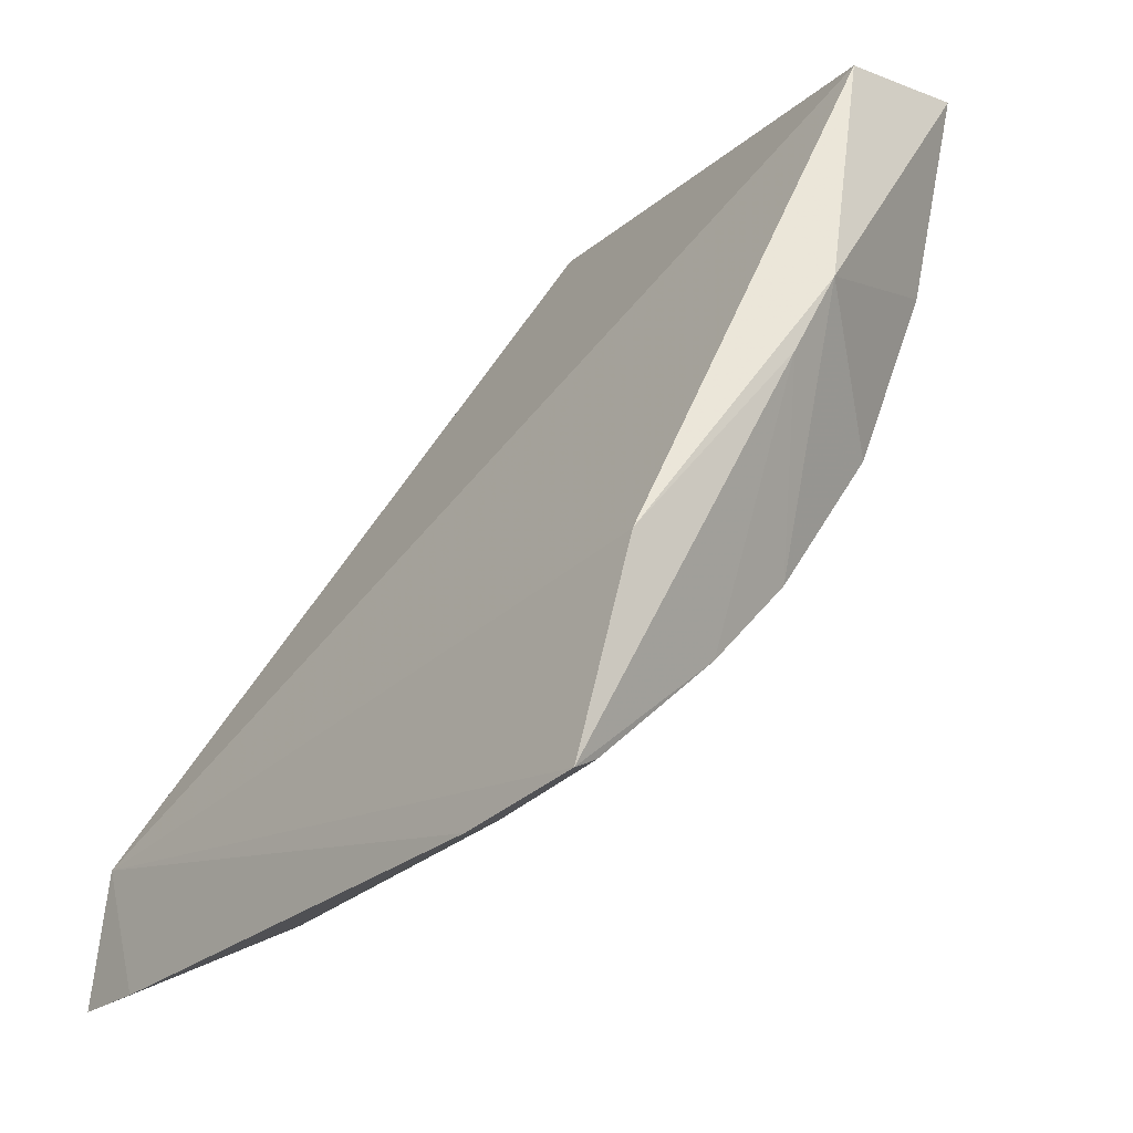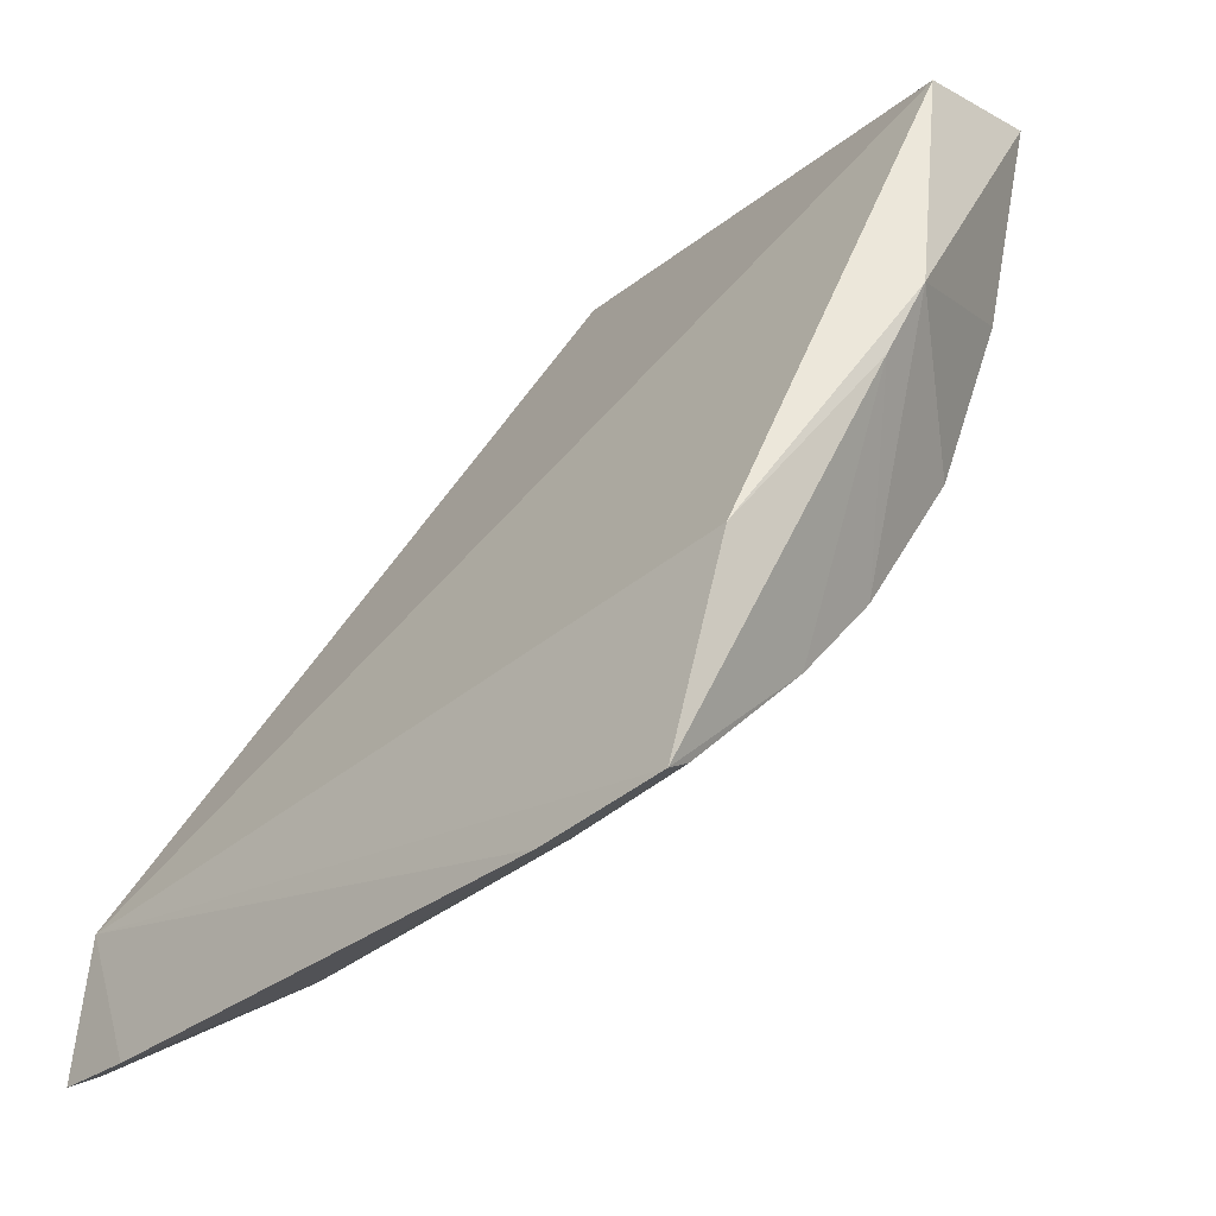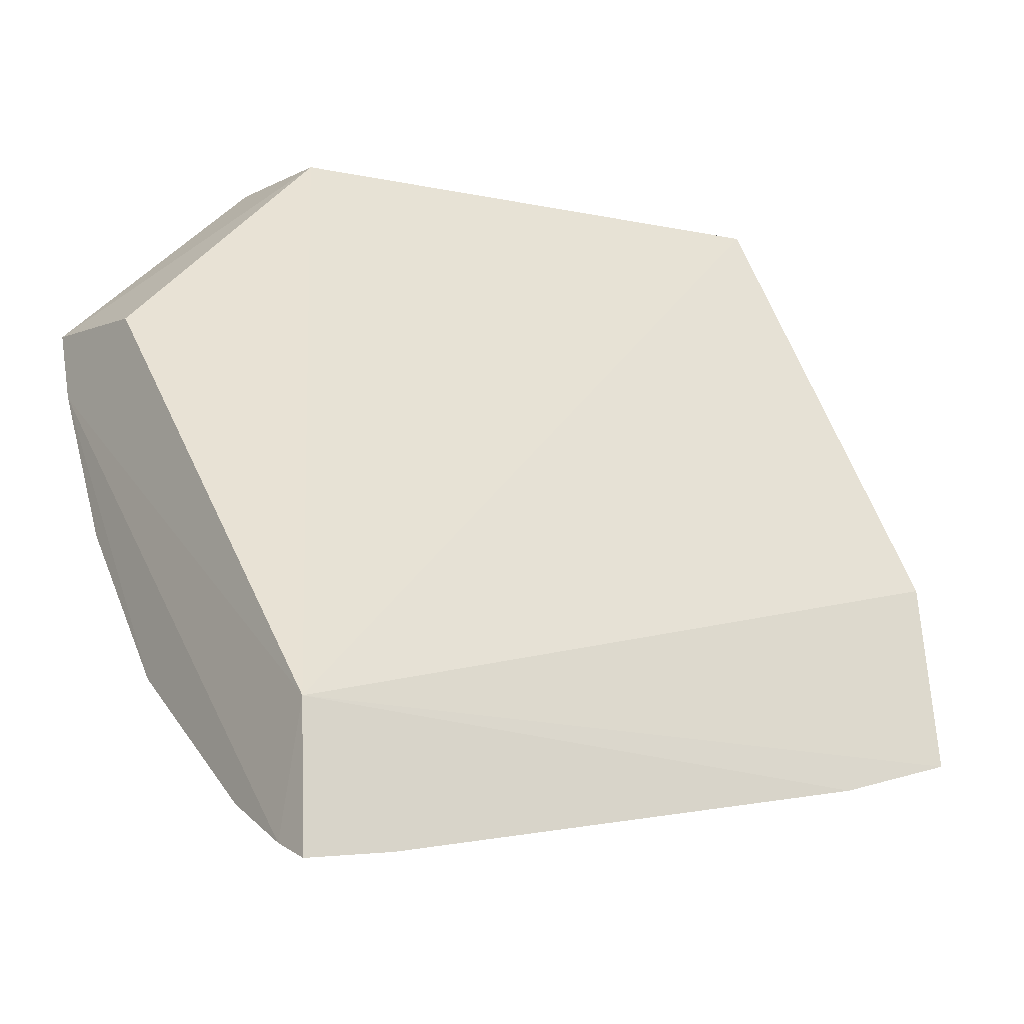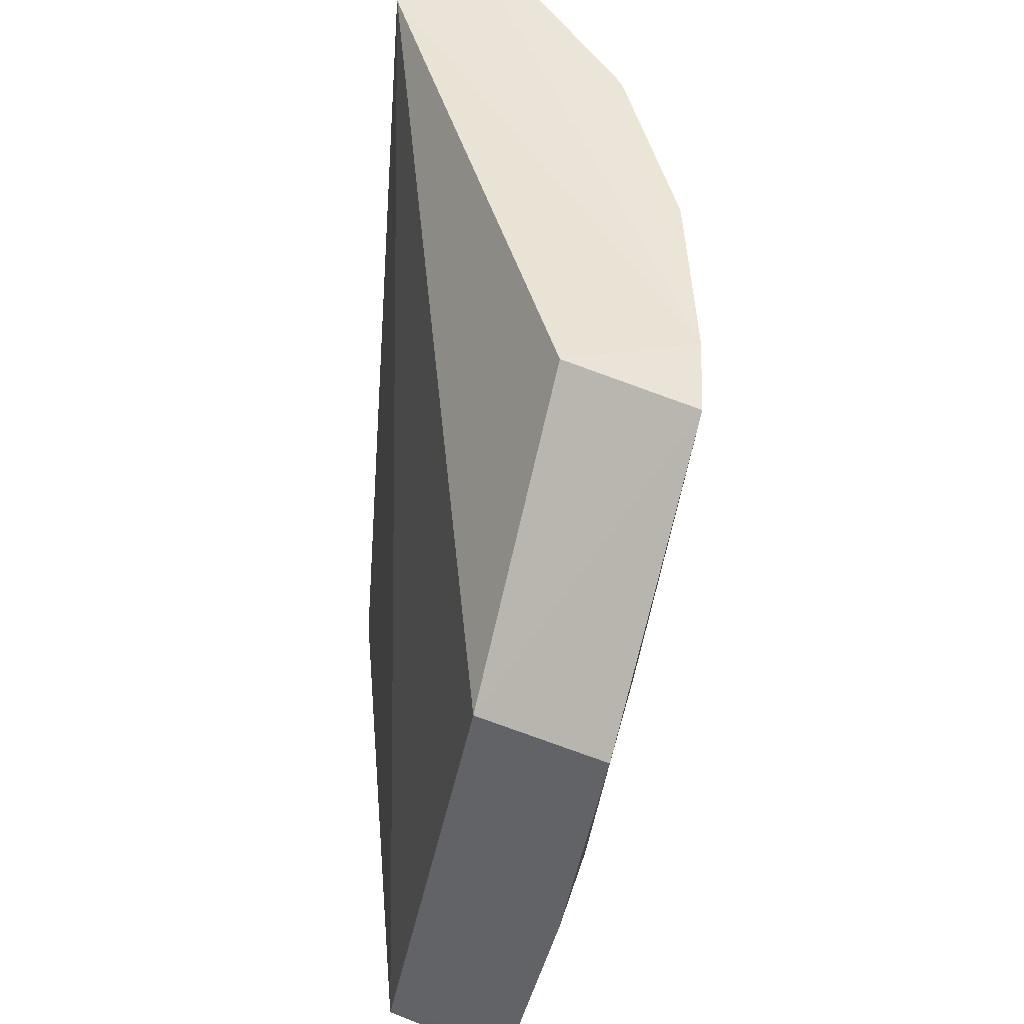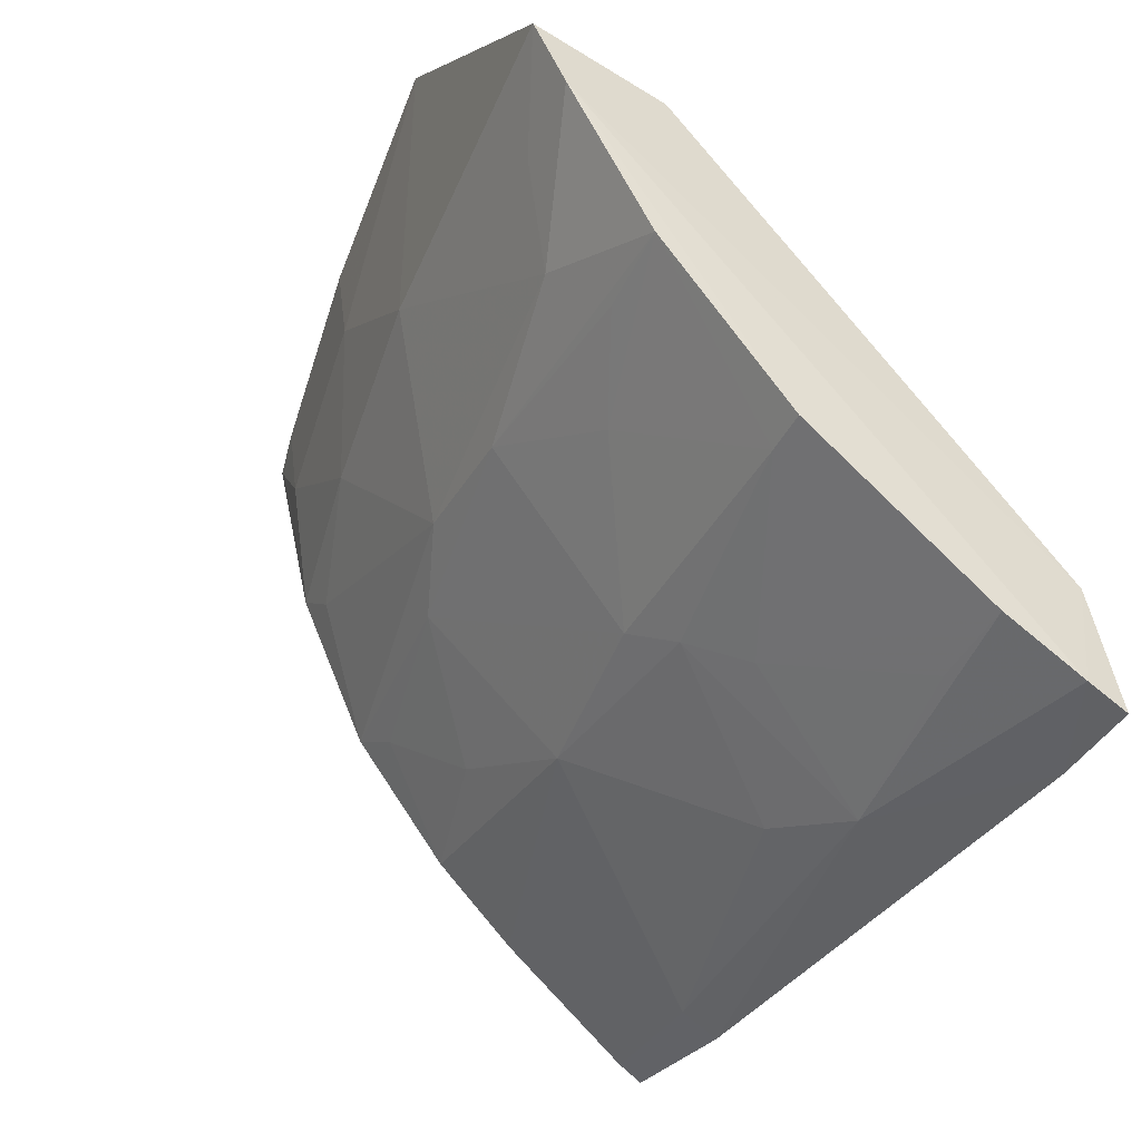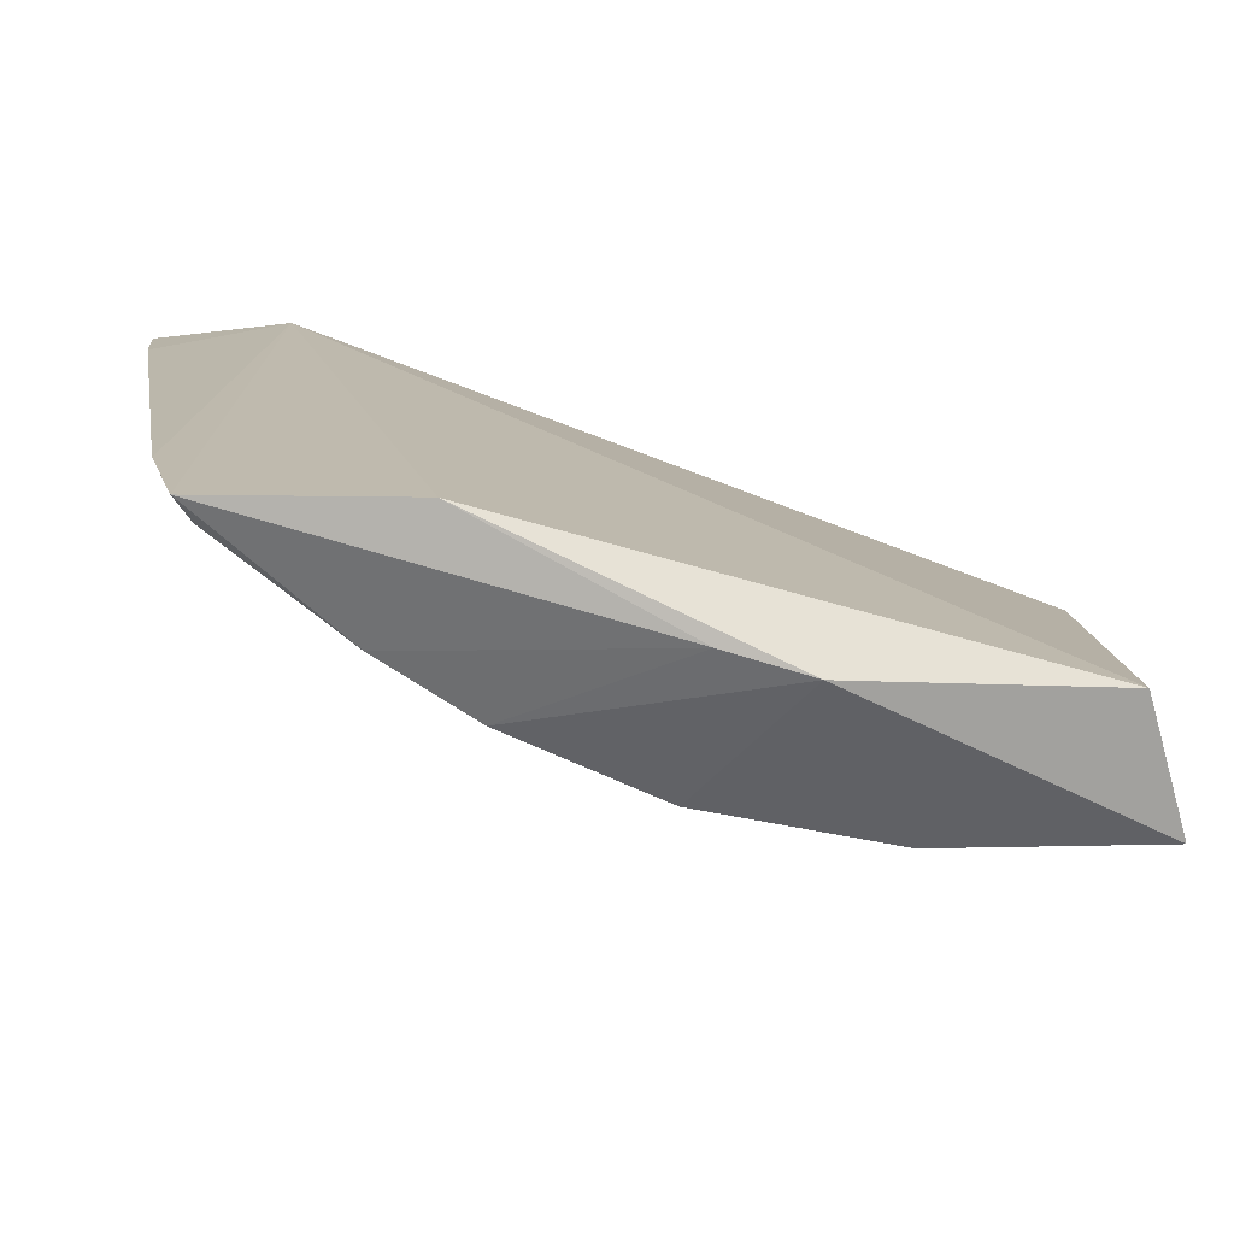
<metadata>
{"format":"obj","ext":"obj","renderer":"f3d","projection":"perspective","resolution":1024,"background":"white","views":[{"elev":-14.6,"azim":141.1,"up":"+Y"},{"elev":-19.3,"azim":136.3,"up":"+Y"},{"elev":-14.1,"azim":54.4,"up":"+Y"},{"elev":45.2,"azim":-155.6,"up":"+Z"},{"elev":-47.6,"azim":-29.1,"up":"+Y"},{"elev":-73.1,"azim":103.6,"up":"+Z"}]}
</metadata>
<code>
v -0.08699 -0.2897 -0.07877
v -0.08676 -0.2607 -0.2386
v -0.1532 -0.1176 -0.242
v -0.203 -0.1167 -0.127
v -0.1758 -0.2141 -0.07833
v -0.1567 -0.1951 -0.2379
v -0.1749 -0.118 -0.1287
v -0.09045 -0.2602 -0.07993
v -0.1384 -0.248 -0.1347
v -0.1363 -0.1676 -0.2521
v -0.1816 -0.1163 -0.2399
v -0.1913 -0.159 -0.1534
v -0.1943 -0.1155 -0.1821
v -0.2003 -0.1627 -0.07927
v -0.08611 -0.2876 -0.09742
v -0.09608 -0.2195 -0.2428
v -0.1487 -0.249 -0.07819
v -0.1192 -0.2382 -0.2372
v -0.1737 -0.2031 -0.1439
v -0.173 -0.1593 -0.2376
v -0.1844 -0.1155 -0.2289
v -0.1919 -0.1341 -0.1817
v -0.1707 -0.1662 -0.08054
v -0.1937 -0.1789 -0.07839
v -0.08592 -0.2682 -0.21
v -0.1021 -0.2759 -0.1347
v -0.1278 -0.183 -0.2501
v -0.1384 -0.2385 -0.1813
v -0.1361 -0.2222 -0.2373
v -0.164 -0.2219 -0.1159
v -0.1723 -0.1969 -0.1719
v -0.1821 -0.1591 -0.2002
v -0.1821 -0.1341 -0.2284
v -0.09509 -0.2864 -0.07833
v -0.1824 -0.1971 -0.1066
v -0.09406 -0.265 -0.2093
v -0.1287 -0.2571 -0.1251
v -0.1449 -0.2406 -0.1438
v -0.1097 -0.2666 -0.1533
v -0.1447 -0.2215 -0.2091
v -0.1739 -0.2127 -0.09699
v -0.1718 -0.1682 -0.228
v -0.1639 -0.2028 -0.1905
v -0.1111 -0.2778 -0.07825
v -0.1916 -0.1781 -0.09704
v -0.09222 -0.2587 -0.2377
v -0.148 -0.2481 -0.08752
v -0.154 -0.2025 -0.2278
v -0.1097 -0.276 -0.09691
f 8 3 7
f 11 3 10
f 13 7 3
f 13 4 7
f 14 7 4
f 14 4 12
f 15 8 1
f 16 8 2
f 16 3 8
f 16 10 3
f 20 11 10
f 20 10 6
f 21 13 3
f 21 3 11
f 22 12 4
f 22 4 13
f 23 8 7
f 23 7 14
f 24 23 14
f 24 8 23
f 24 5 17
f 25 2 8
f 25 8 15
f 26 25 15
f 27 16 2
f 27 10 16
f 27 2 18
f 29 6 10
f 29 27 18
f 29 10 27
f 29 18 28
f 32 12 22
f 32 31 12
f 33 21 11
f 33 32 22
f 33 11 20
f 33 20 32
f 33 22 13
f 33 13 21
f 34 1 8
f 34 8 24
f 34 26 15
f 34 15 1
f 35 19 5
f 35 5 24
f 35 31 19
f 35 12 31
f 35 24 14
f 36 25 26
f 36 28 18
f 37 9 26
f 38 28 9
f 38 30 19
f 39 26 9
f 39 9 28
f 39 36 26
f 39 28 36
f 40 29 28
f 41 30 5
f 41 5 19
f 41 19 30
f 42 20 6
f 42 6 31
f 42 32 20
f 42 31 32
f 43 19 31
f 43 38 19
f 43 28 38
f 43 40 28
f 43 31 6
f 44 26 34
f 44 17 37
f 44 34 24
f 44 24 17
f 45 35 14
f 45 14 12
f 45 12 35
f 46 36 18
f 46 18 2
f 46 2 25
f 46 25 36
f 47 37 17
f 47 9 37
f 47 38 9
f 47 30 38
f 47 17 5
f 47 5 30
f 48 6 29
f 48 29 40
f 48 43 6
f 48 40 43
f 49 44 37
f 49 37 26
f 49 26 44

</code>
